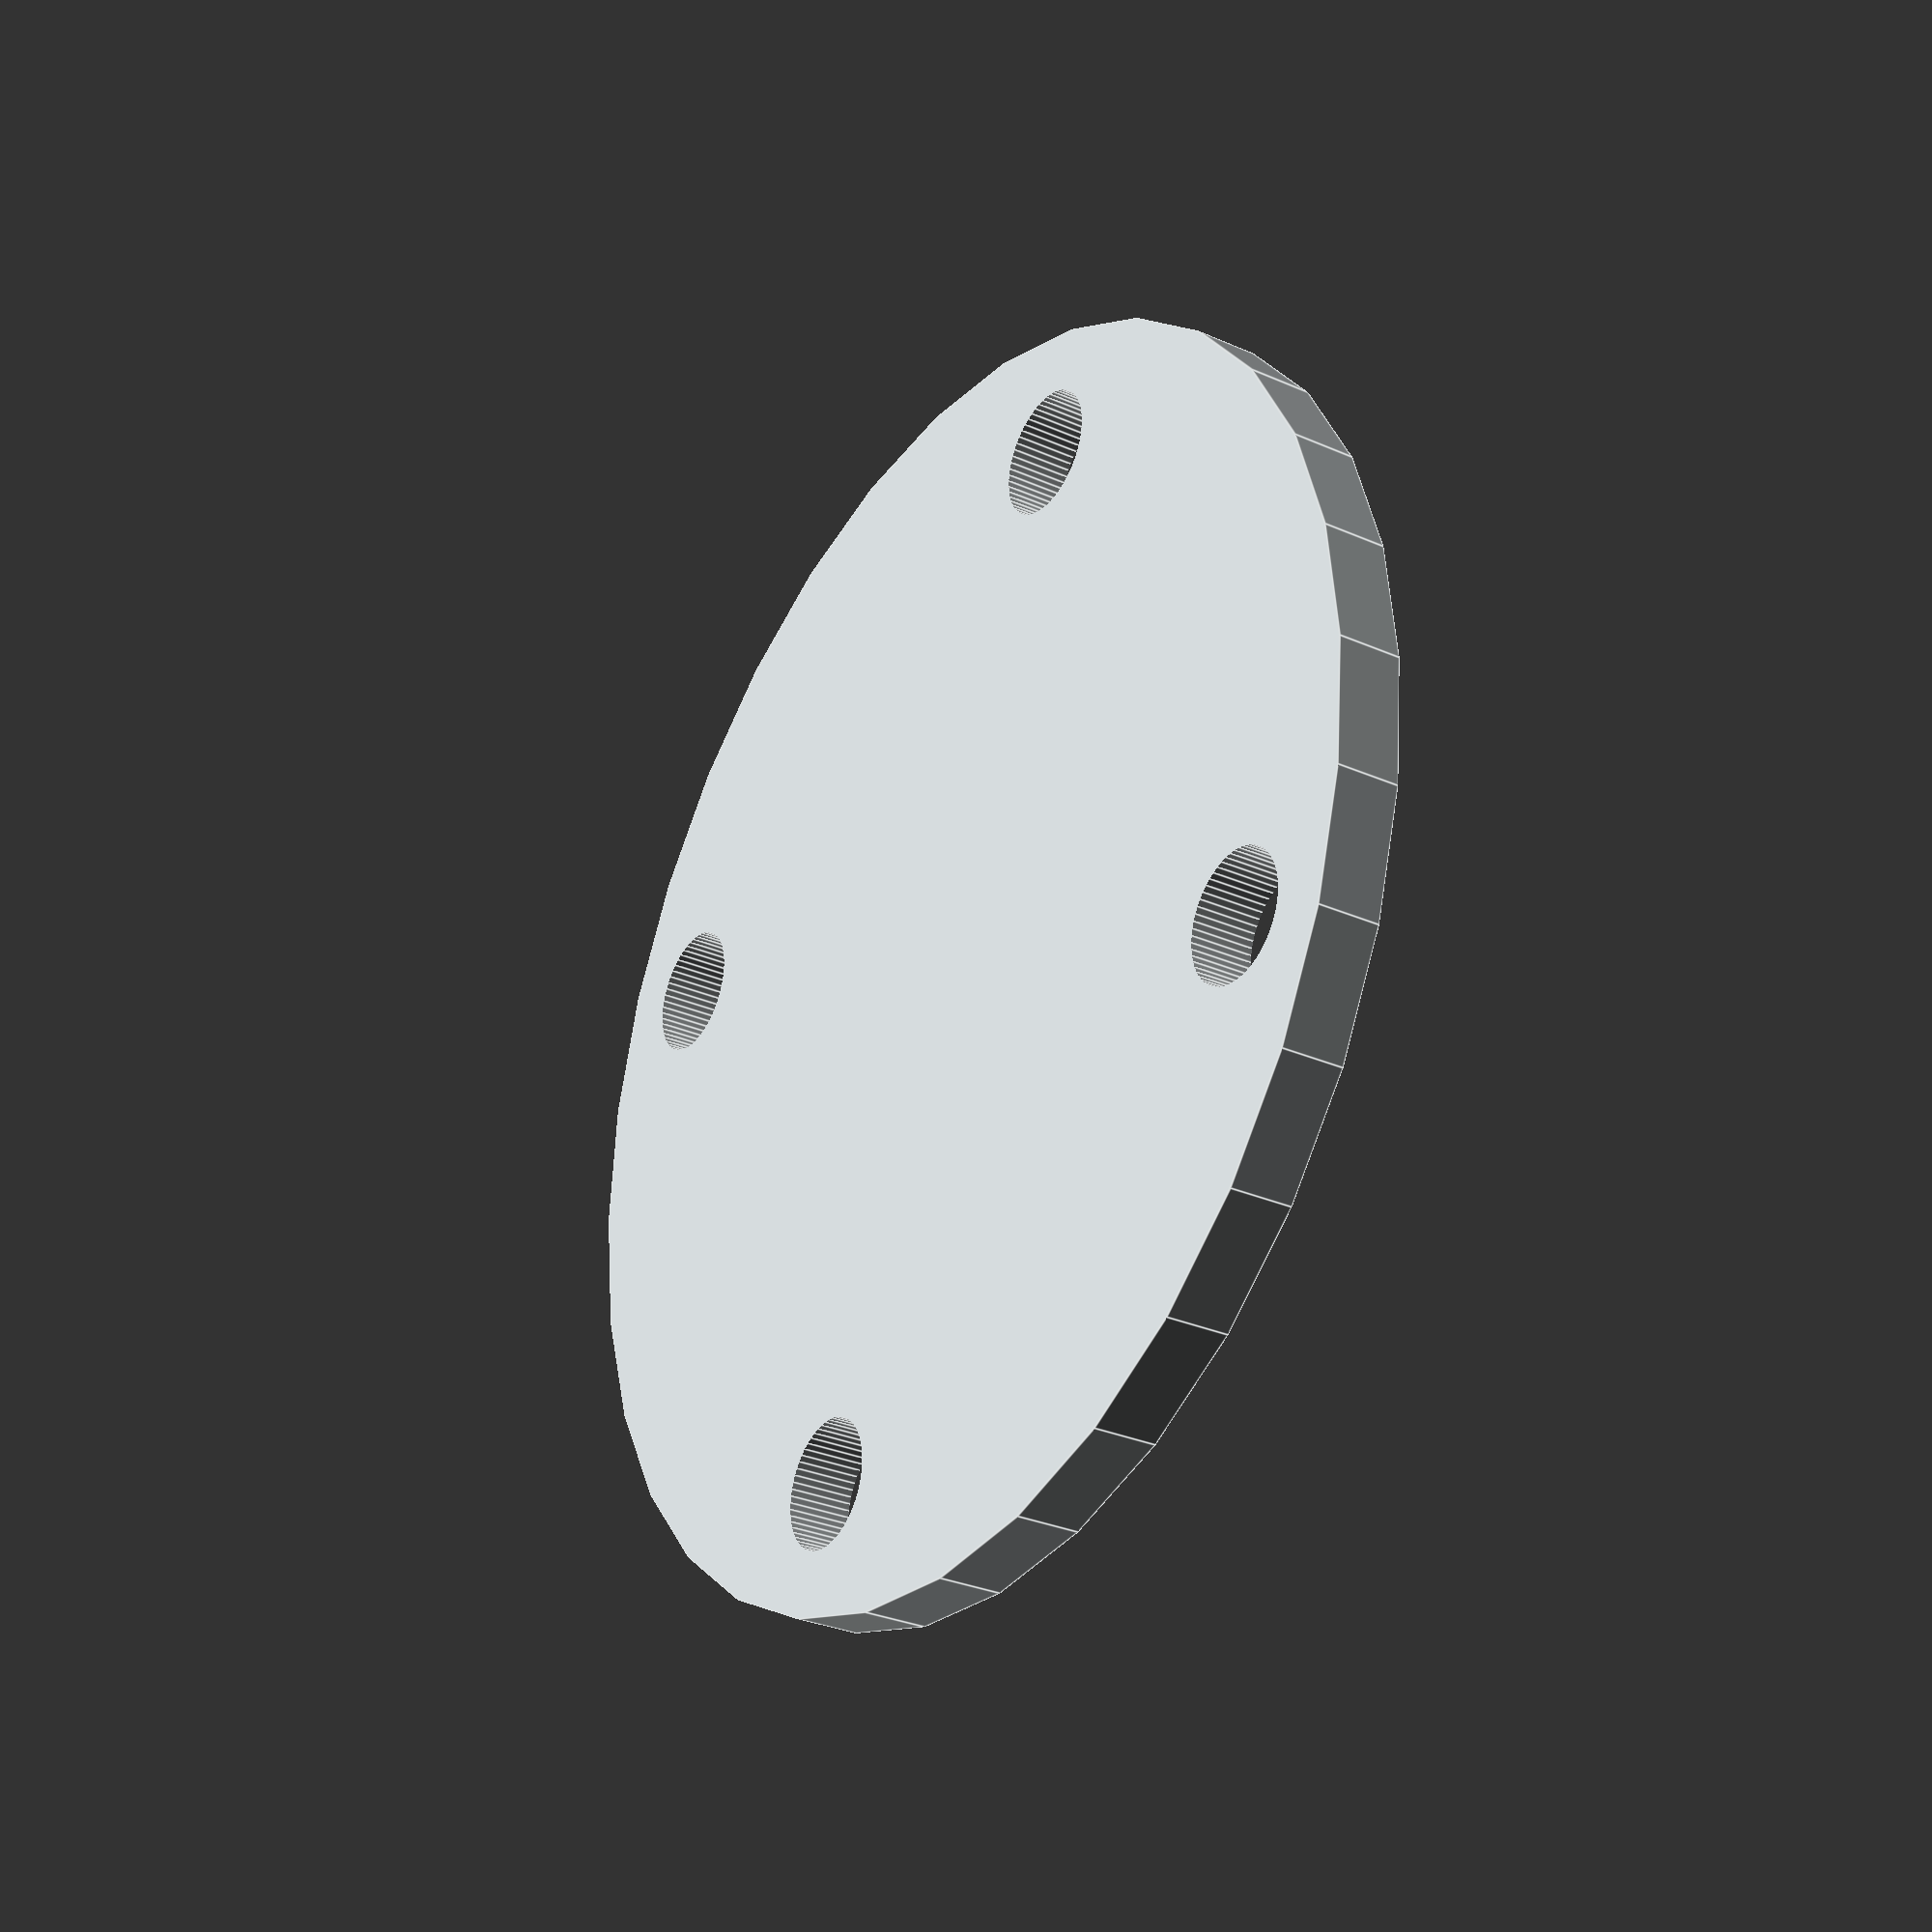
<openscad>
module Flange_Blind(){
color("#c0c6c7")
difference(){
cylinder(10,100,100, $fn = $preview ? 32 : 64);

r = 80;
for (i=[0:90:359]) {
    translate([r*cos(i),r*sin(i),-1])
        cylinder(12,10,10,$fn=60);
}

}

}

Flange_Blind();

</openscad>
<views>
elev=210.1 azim=158.1 roll=302.9 proj=p view=edges
</views>
